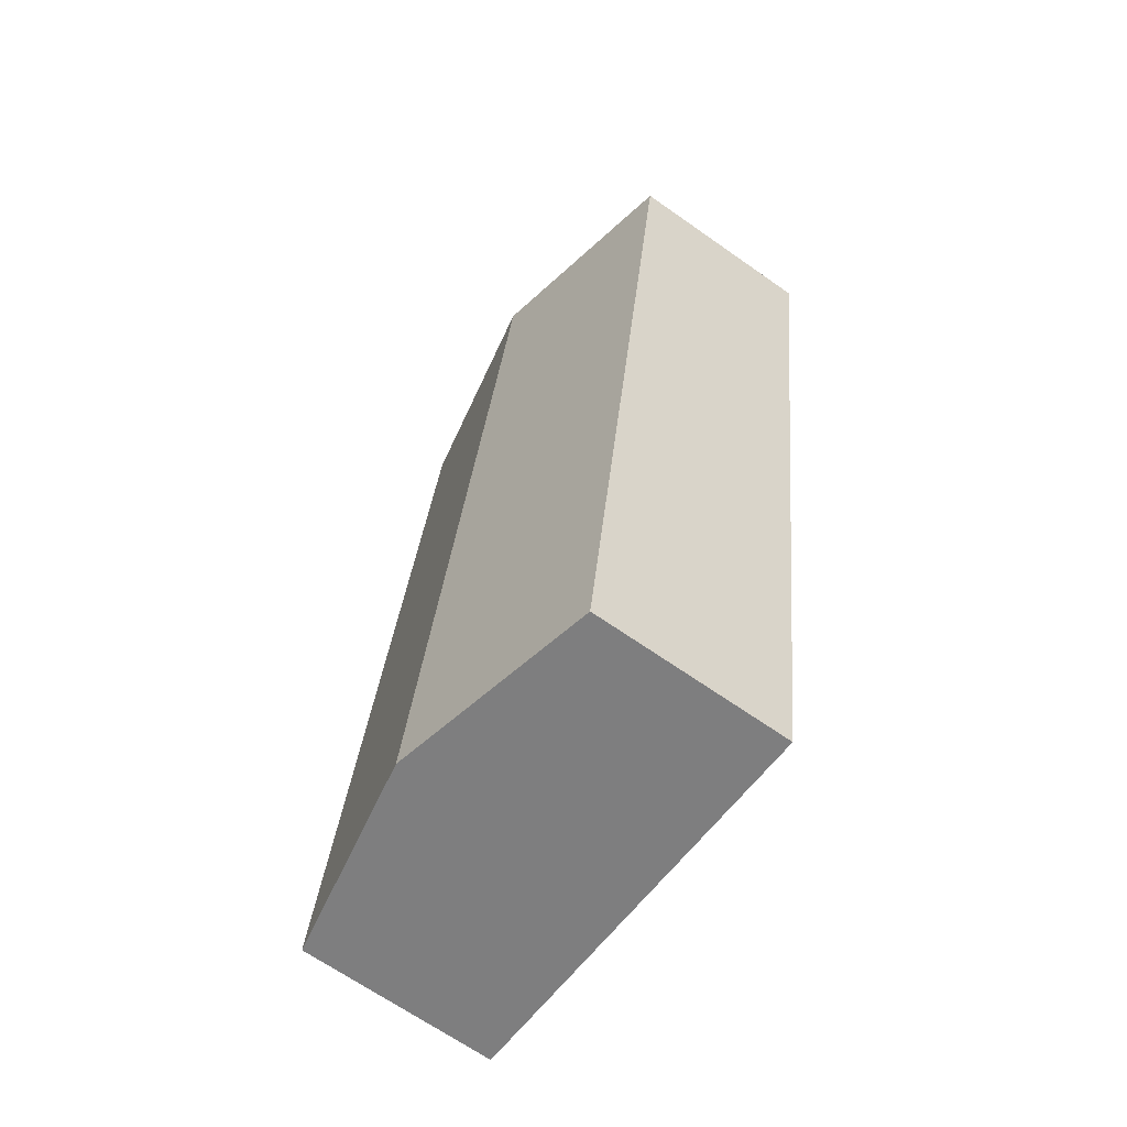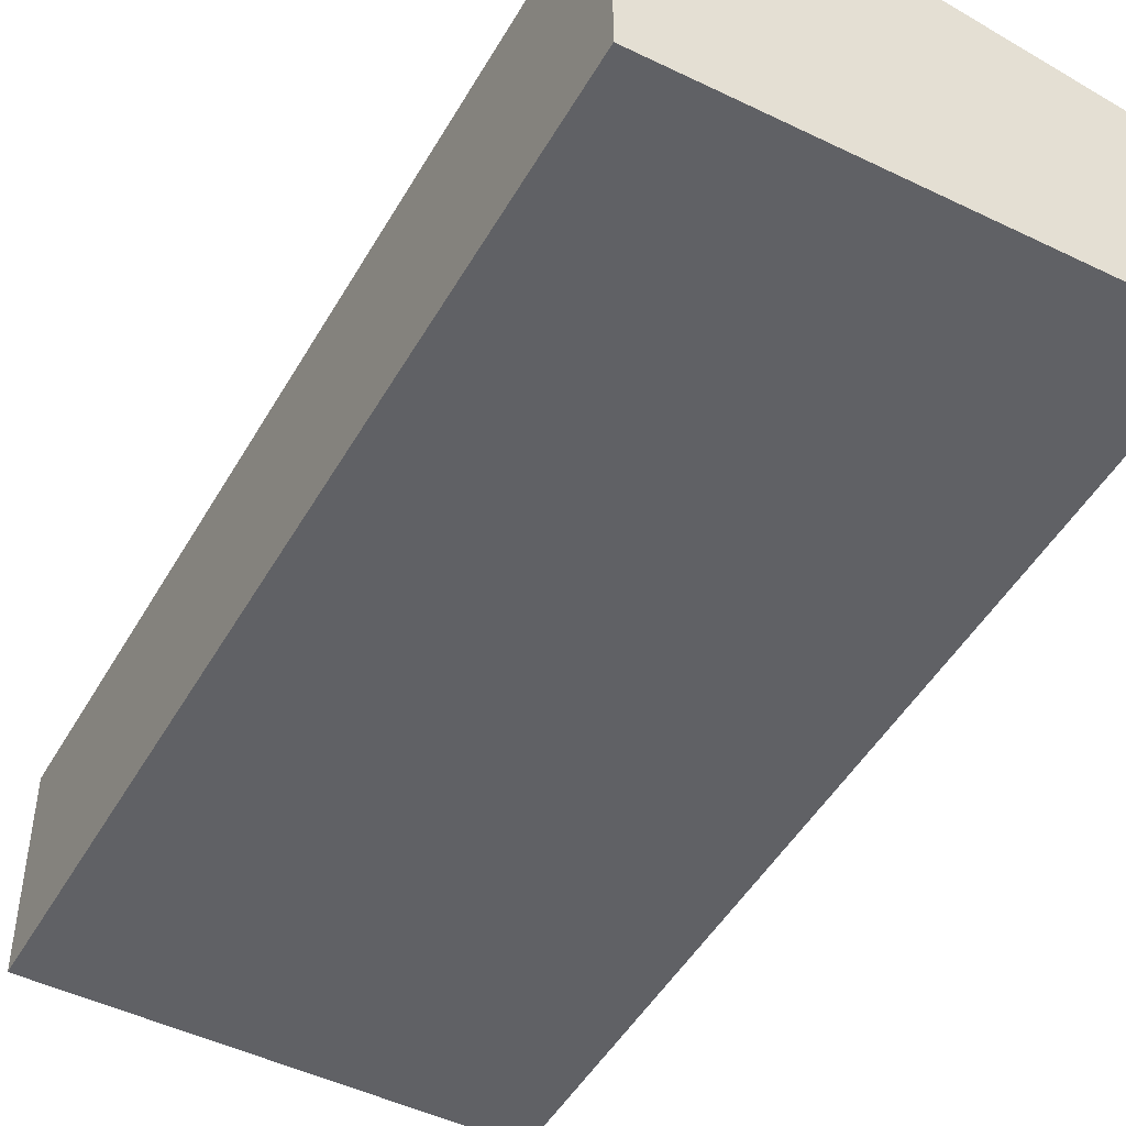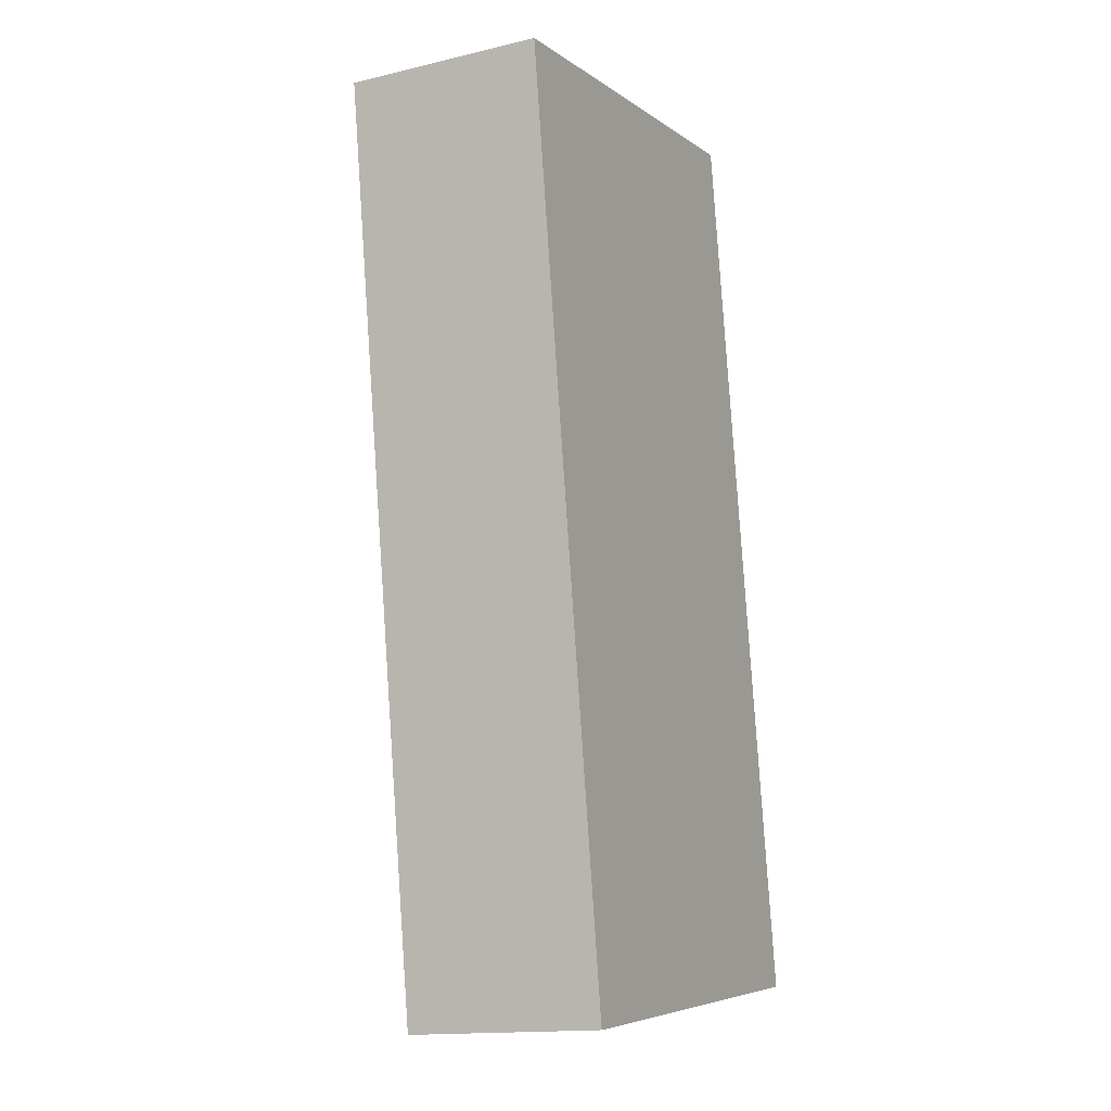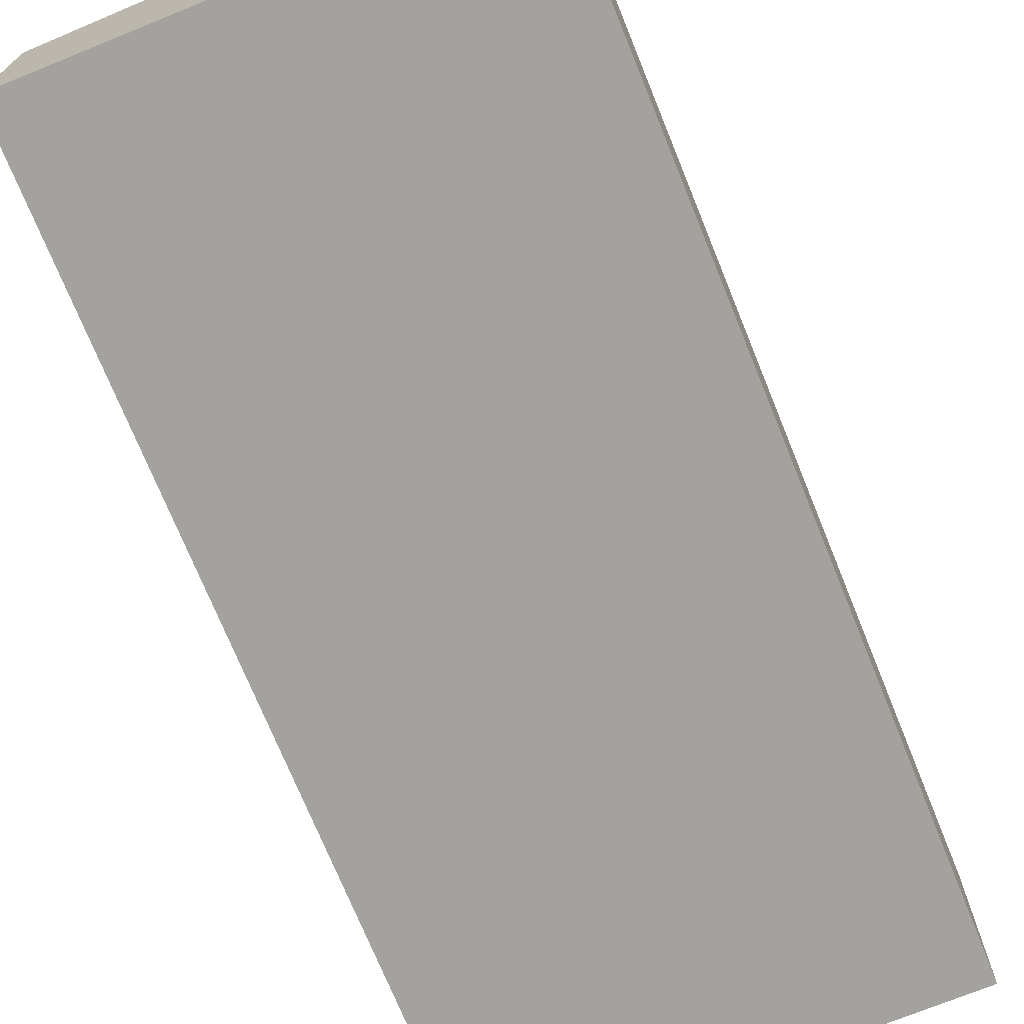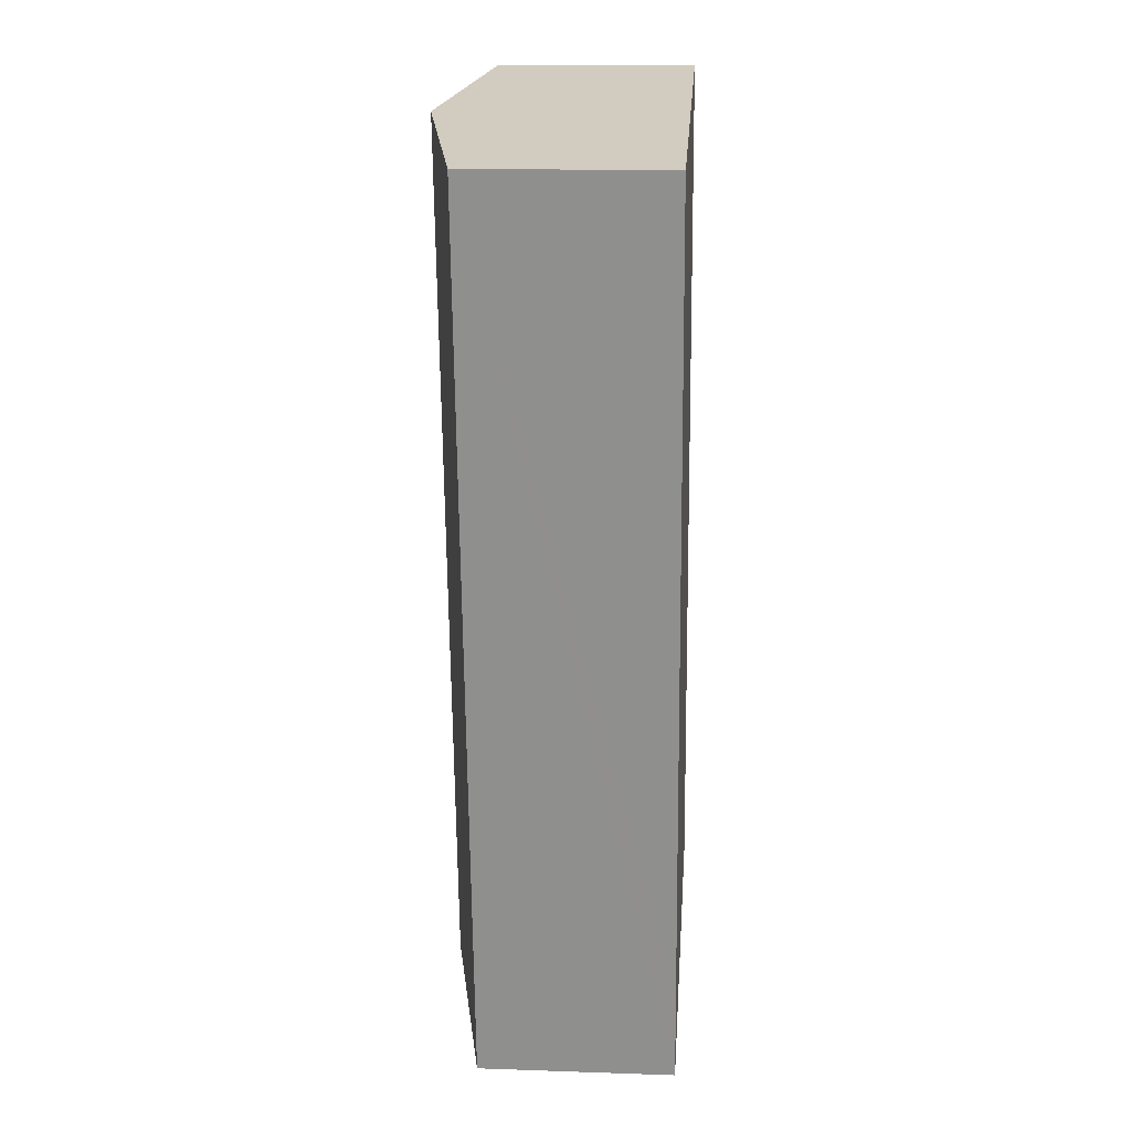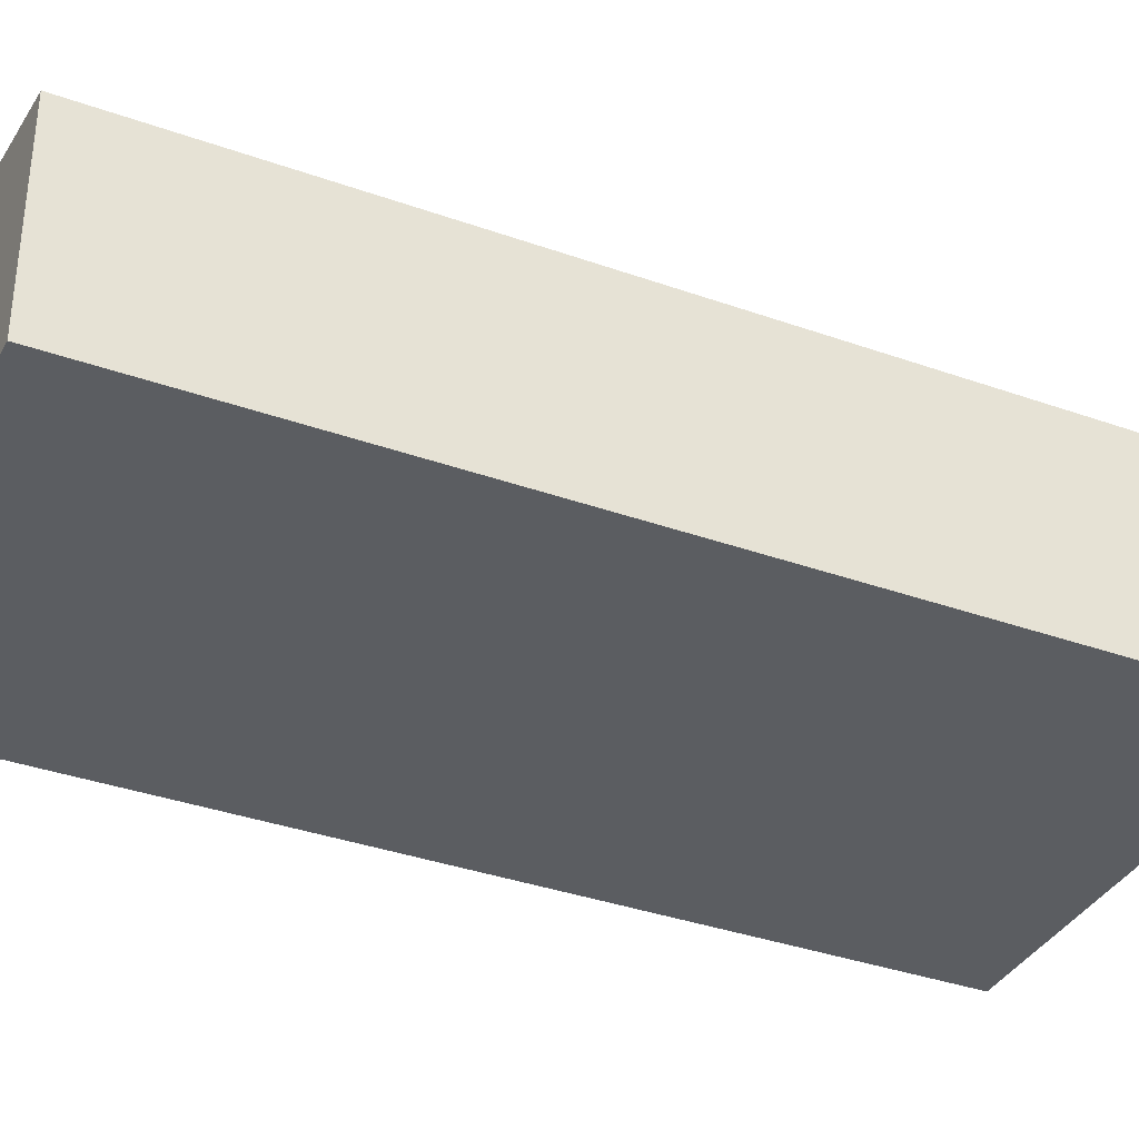
<metadata>
{"format":"obj","ext":"obj","renderer":"f3d","projection":"perspective","resolution":1024,"background":"white","views":[{"elev":-67.0,"azim":-125.2,"up":"+Z"},{"elev":-48.0,"azim":142.9,"up":"+Y"},{"elev":-15.2,"azim":-63.2,"up":"+Z"},{"elev":-72.4,"azim":-166.4,"up":"+Y"},{"elev":15.6,"azim":-85.9,"up":"+Z"},{"elev":-35.8,"azim":56.4,"up":"+Y"}]}
</metadata>
<code>
v  7.615 5.229 -19.02
v  9.347 4.322 1.394
v  12.29 4.322 -18.32
v  4.674 5.229 0.697
v  5.517 5.065 0.823
v  2.941 4.322 -19.72
v  2.618 4.322 -17.55
v  0 4.322 2.646e-16
v  2.941 1.207e-15 -19.72
v  7.615 1.165e-15 -19.02
v  12.29 1.122e-15 -18.32
v  2.618 1.075e-15 -17.55
v  0 0 0
v  4.674 -4.268e-17 0.697
v  5.517 -5.039e-17 0.823
v  9.347 -8.536e-17 1.394
g defaultobject
f 1 2 3
f 2 1 4
f 2 4 5
f 6 4 1
f 4 6 7
f 4 7 8
f 1 9 6
f 9 1 3
f 9 3 10
f 10 3 11
f 9 7 6
f 7 9 8
f 8 9 12
f 8 12 13
f 13 4 8
f 4 13 14
f 4 14 5
f 5 14 2
f 2 14 15
f 2 15 16
f 16 3 2
f 3 16 11
f 12 14 13
f 14 12 9
f 14 9 10
f 14 10 15
f 15 10 16
f 16 10 11

</code>
